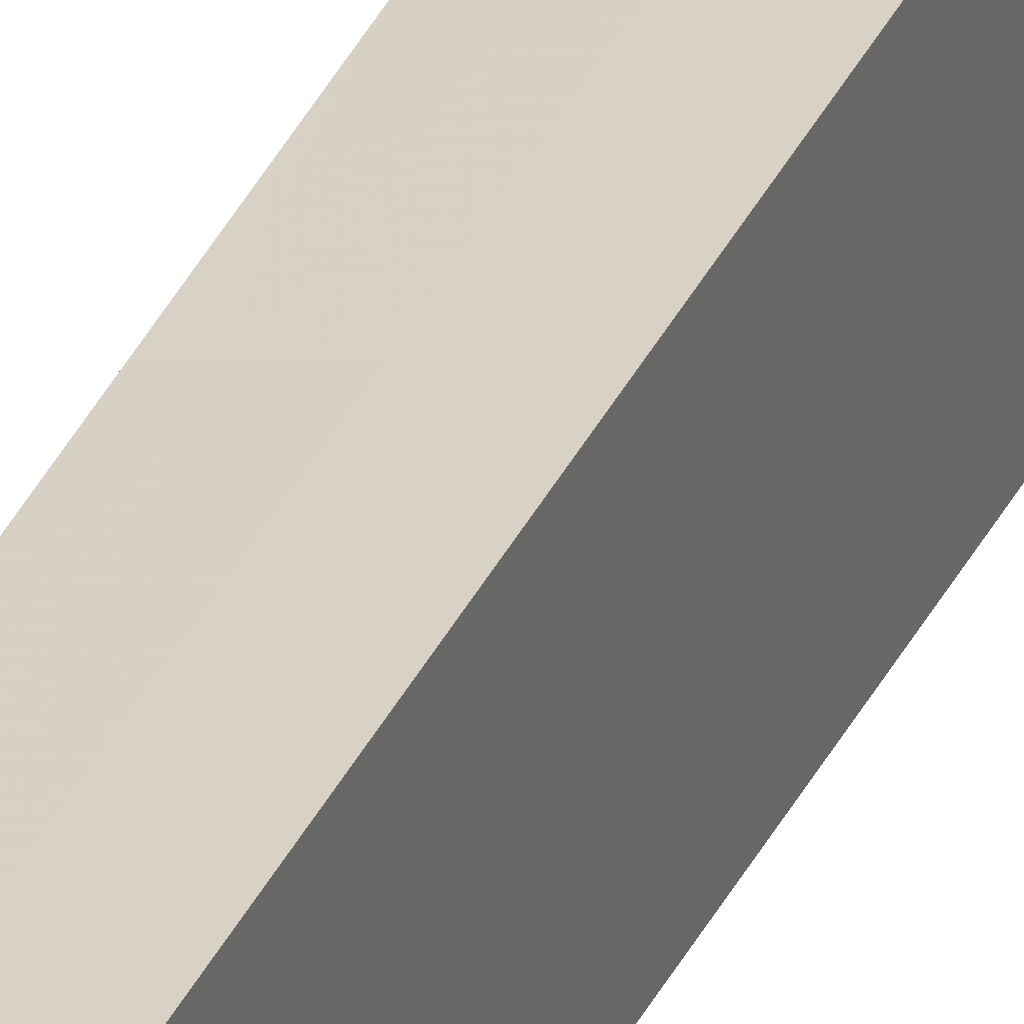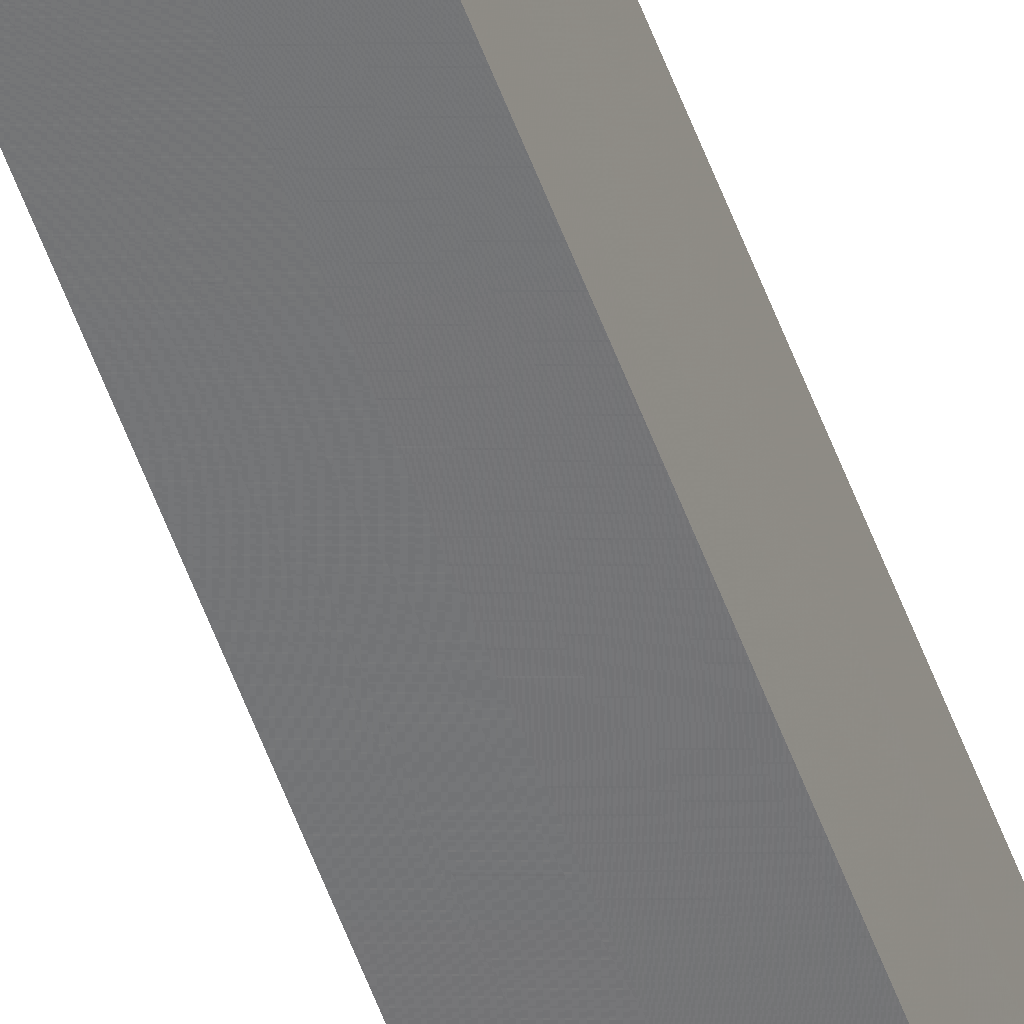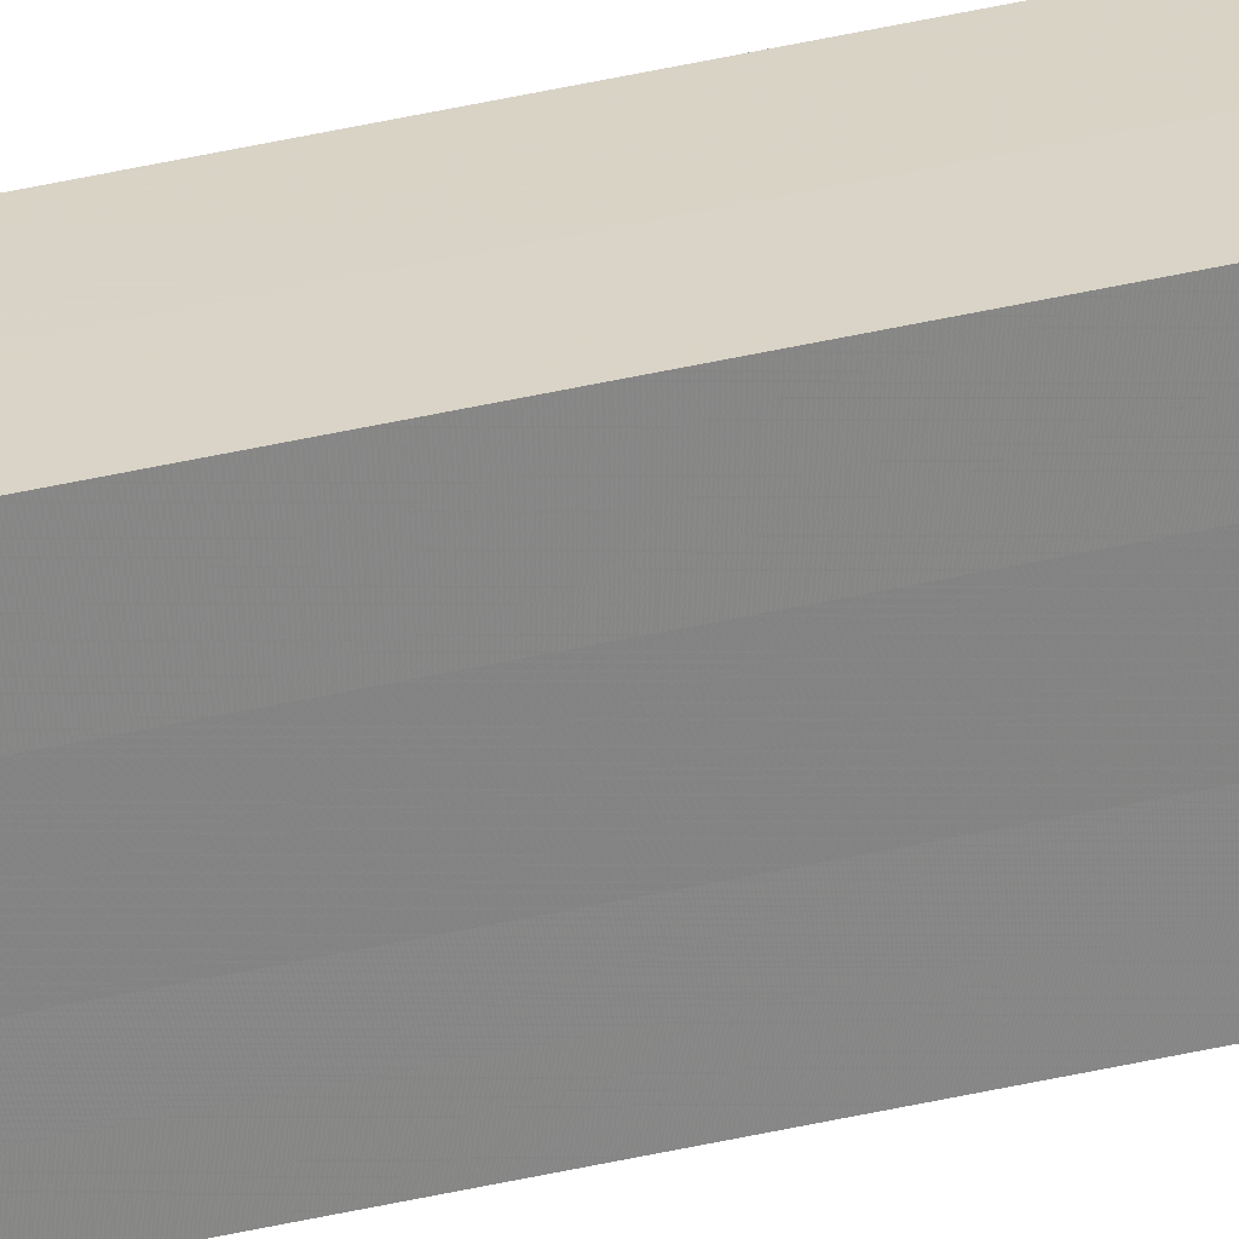
<metadata>
{"format":"obj","ext":"obj","renderer":"f3d","projection":"perspective","resolution":1024,"background":"white","views":[{"elev":27.3,"azim":-161.7,"up":"+Y"},{"elev":-56.5,"azim":-159.9,"up":"+Y"},{"elev":28.4,"azim":68.4,"up":"+Y"}]}
</metadata>
<code>
o 12958
v 2225 1874 2.565
v 2225 1874 2.565
v 2225 1874 7.339
v 2225 1873 2.565
v 2225 1874 7.339
v 2225 1874 2.565
v 2225 1874 7.339
v 2225 1874 2.565
v 2225 1874 7.339
v 2225 1874 2.565
v 2225 1874 7.339
v 2225 1873 2.565
v 2225 1873 7.339
v 2225 1874 2.565
v 2225 1874 2.565
v 2225 1873 2.565
v 2225 1874 2.565
v 2225 1873 2.565
v 2225 1873 7.339
v 2225 1873 7.339
v 2225 1874 2.565
v 2225 1873 7.339
v 2225 1873 2.565
v 2225 1874 2.565
v 2225 1873 2.565
v 2225 1873 2.565
v 2225 1873 2.565
v 2225 1873 7.339
v 2225 1874 2.565
v 2225 1874 2.565
v 2225 1874 2.565
v 2225 1874 7.339
v 2225 1874 7.339
v 2225 1874 7.339
v 2225 1874 2.565
v 2225 1874 7.339
v 2225 1874 7.339
v 2225 1873 7.339
v 2225 1874 2.565
v 2225 1874 7.339
v 2225 1874 2.565
v 2225 1873 2.565
v 2225 1874 2.565
v 2225 1874 2.565
v 2225 1874 2.565
v 2225 1874 2.565
v 2225 1874 7.339
v 2225 1874 2.565
v 2225 1874 7.339
v 2225 1874 2.565
v 2225 1874 7.339
v 2225 1874 7.339
v 2225 1874 7.339
v 2225 1874 7.339
v 2225 1874 7.339
v 2225 1873 7.339
v 2225 1874 7.339
v 2225 1873 7.339
v 2225 1874 7.339
v 2225 1873 7.339
v 2225 1874 7.339
v 2225 1874 7.339
f 1 2 3
f 2 4 5
f 6 1 7
f 7 8 9
f 9 10 11
f 11 12 13
f 14 12 15
f 14 16 12
f 14 15 17
f 14 18 16
f 19 18 20
f 14 21 18
f 22 23 19
f 14 24 21
f 25 26 22
f 26 27 28
f 14 29 24
f 14 30 29
f 14 31 30
f 14 17 31
f 32 29 33
f 34 35 32
f 36 31 37
f 38 39 34
f 40 41 36
f 42 43 38
f 44 45 40
f 45 46 47
f 43 48 49
f 48 50 51
f 52 53 54
f 52 55 53
f 52 54 56
f 52 57 55
f 52 56 58
f 52 59 57
f 52 58 60
f 52 61 59
f 52 60 62
f 52 62 61

</code>
